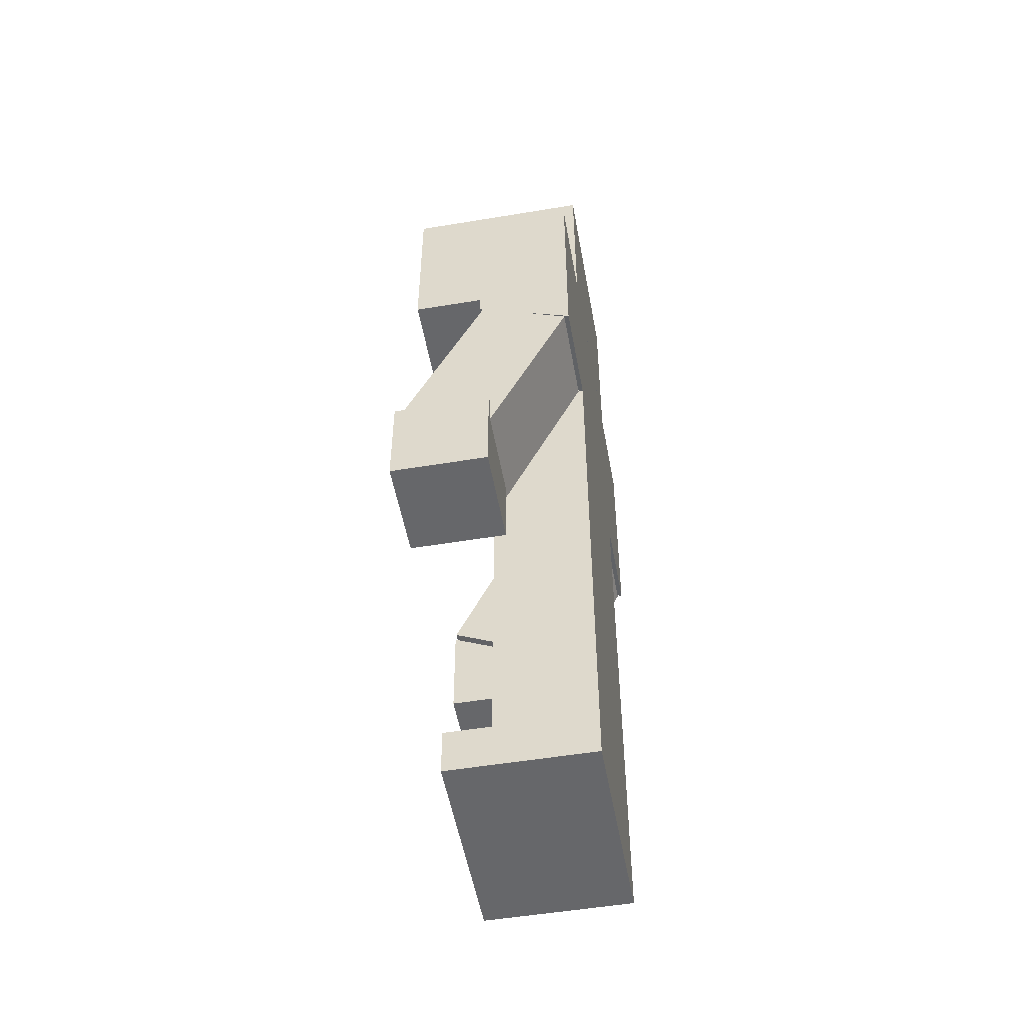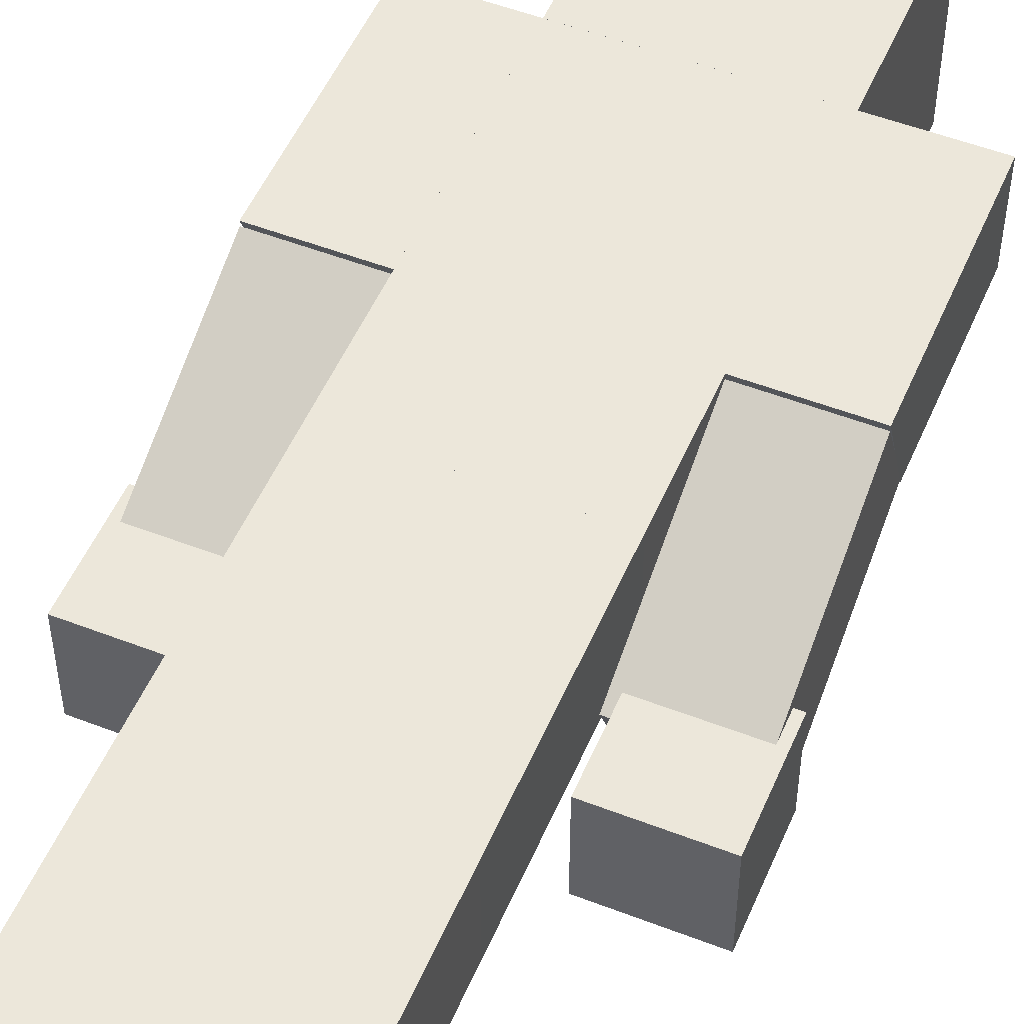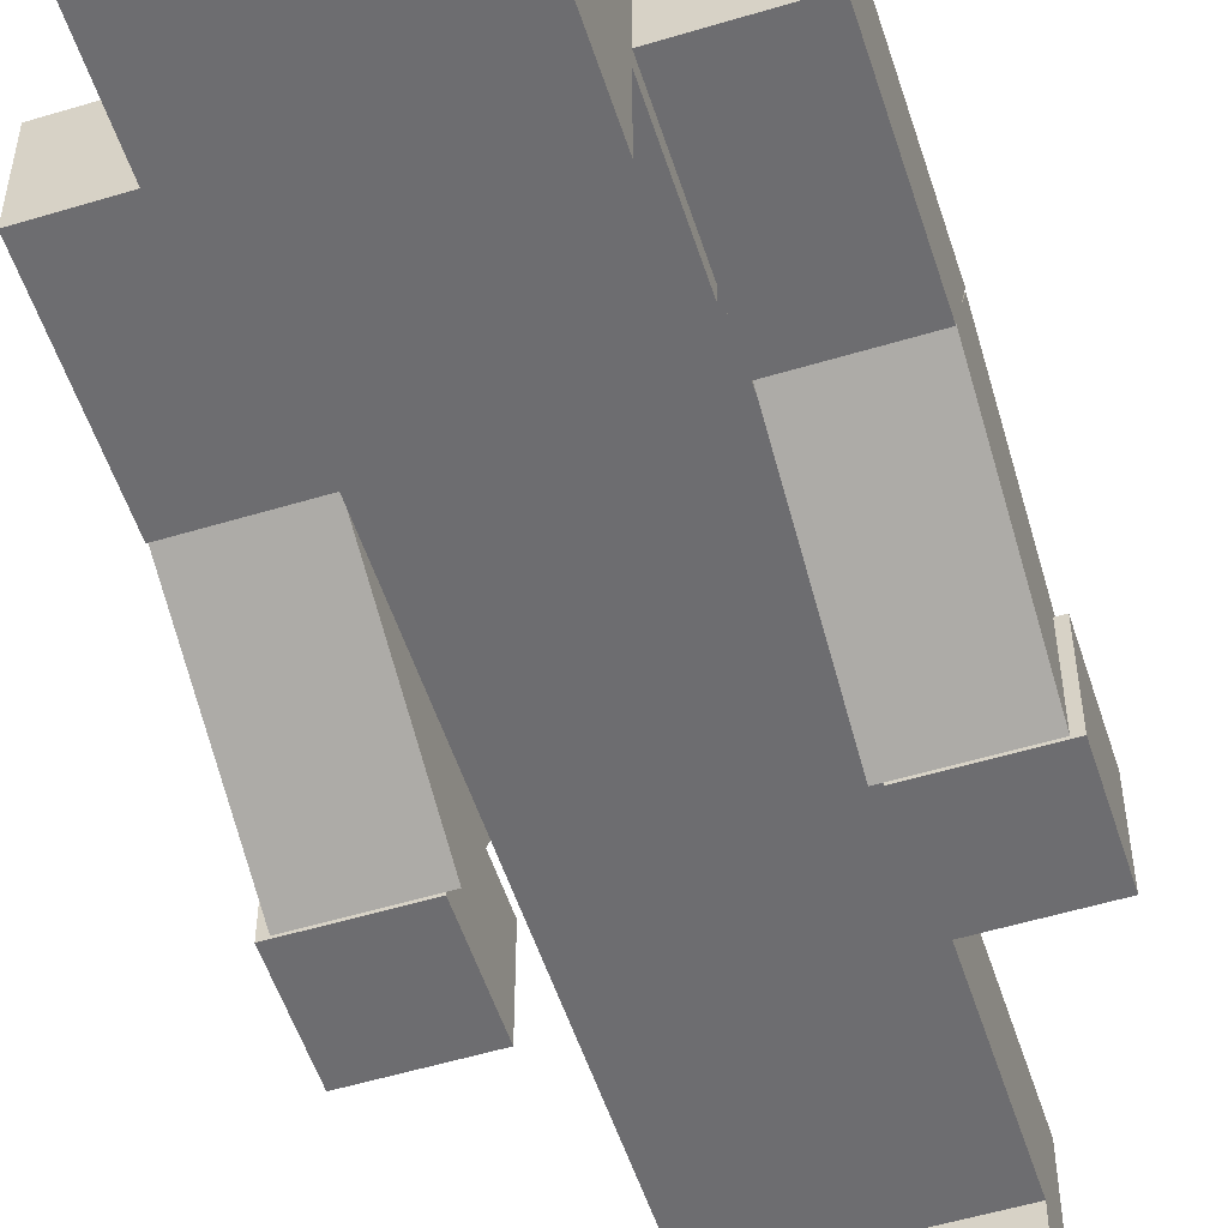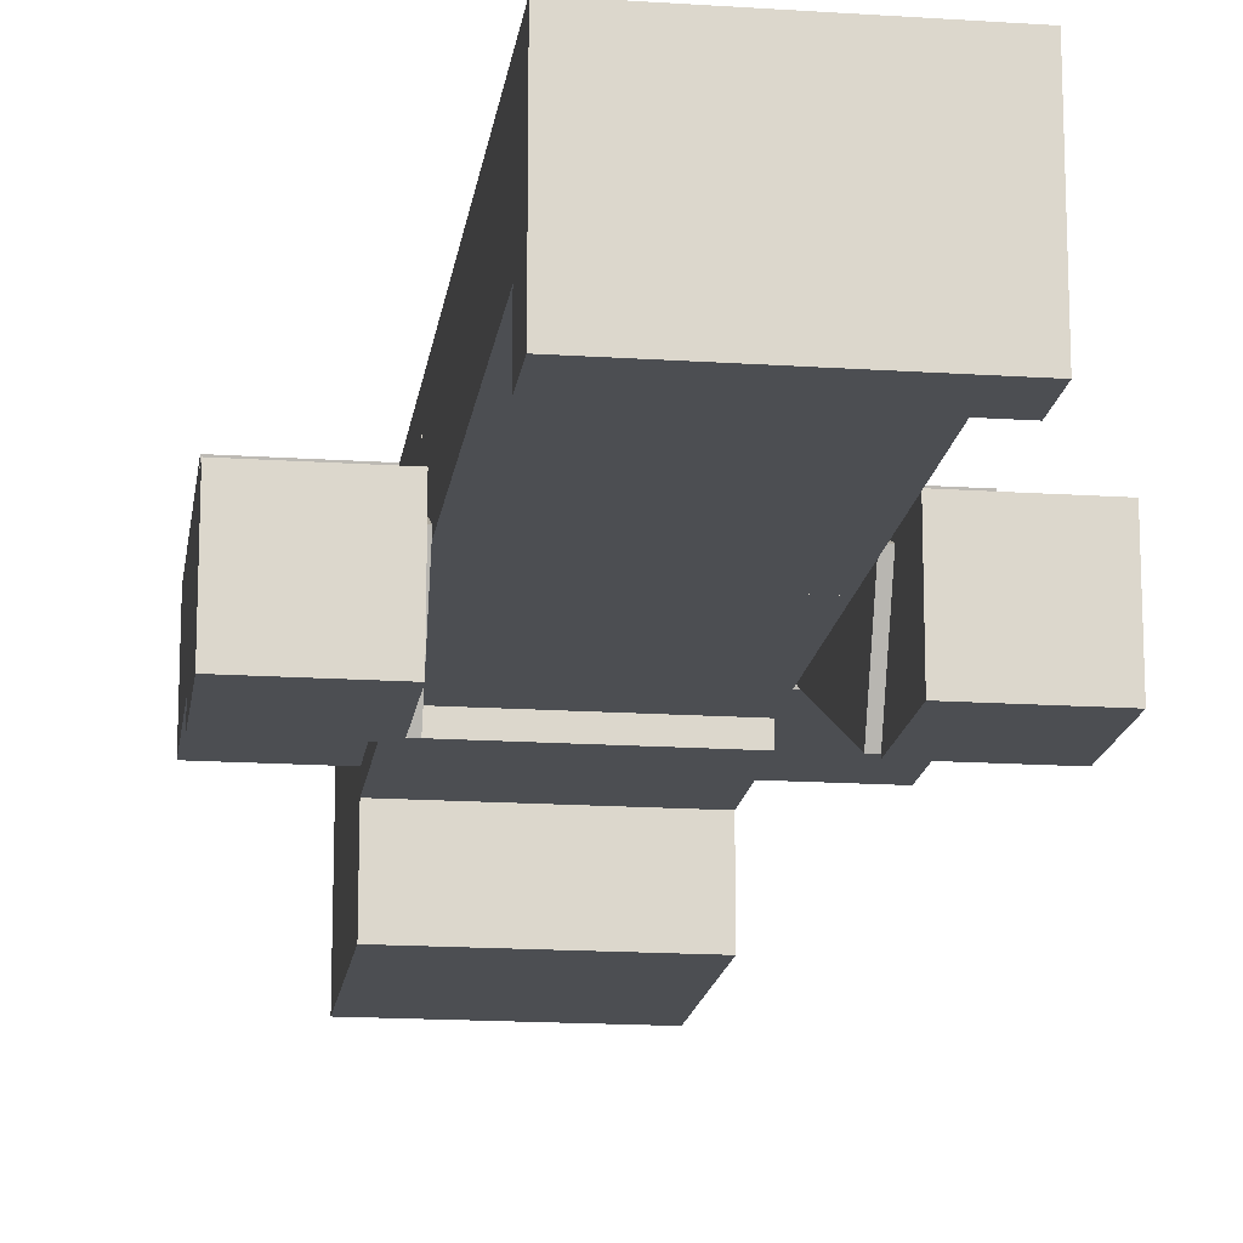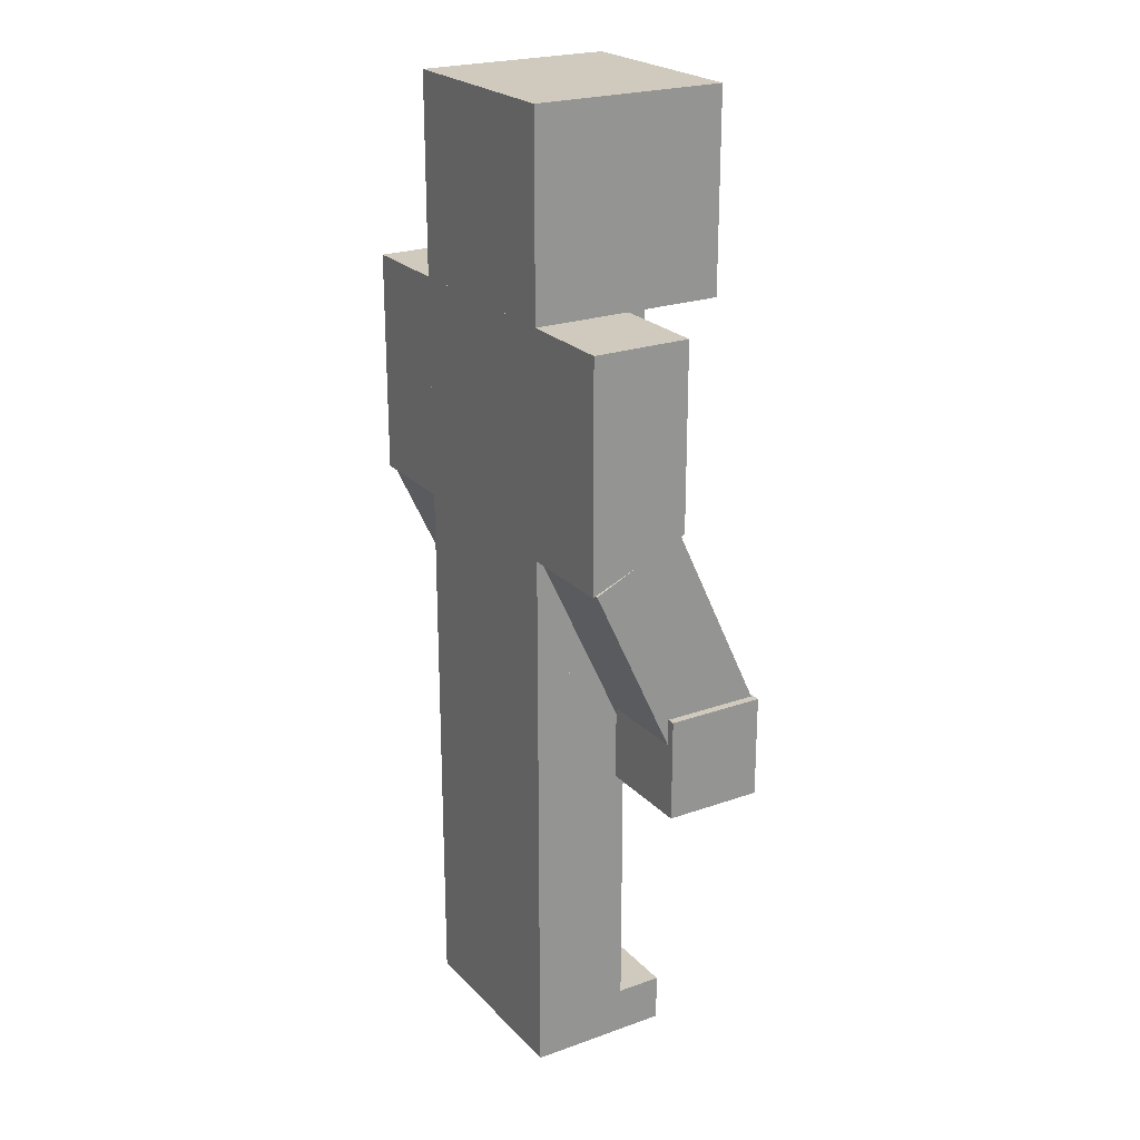
<metadata>
{"format":"obj","ext":"obj","renderer":"f3d","projection":"perspective","resolution":1024,"background":"white","views":[{"elev":-52.0,"azim":100.2,"up":"+Z"},{"elev":51.7,"azim":-157.2,"up":"+Y"},{"elev":-54.1,"azim":17.8,"up":"+Y"},{"elev":-16.5,"azim":172.2,"up":"+Y"},{"elev":23.0,"azim":-121.2,"up":"+Z"}]}
</metadata>
<code>
g Boss9_Mesh
v -0.2602 0.1224 1.978
v 0.2602 0.1224 1.978
v 0.2602 -0.171 1.978
v -0.2602 -0.171 1.978
v 0.2602 -0.1267 1.091
v 0.2602 0.1224 1.091
v -0.2602 0.1224 1.091
v -0.2602 -0.1267 1.091
v 0.2602 -0.1267 1.652
v 0.2602 -0.171 1.652
v 0.2602 -0.171 1.978
v 0.2602 0.1224 1.978
v 0.2602 0.1224 1.371
v 0.2602 -0.1267 1.371
v 0.2602 0.1224 1.091
v 0.2602 -0.1267 1.091
v 0.2602 0.1224 1.371
v 0.2602 0.1224 1.978
v -0.2602 0.1224 1.978
v -0.2602 0.1224 1.371
v 0.2602 0.1224 1.091
v -0.2602 0.1224 1.091
v -0.2602 0.1224 1.371
v -0.2602 0.1224 1.978
v -0.2602 -0.1267 1.652
v -0.2602 -0.1267 1.372
v -0.2602 -0.171 1.652
v -0.2602 -0.171 1.978
v -0.2602 0.1224 1.091
v -0.2602 -0.1267 1.091
v 0.2602 -0.1267 1.371
v 0.2602 -0.1267 1.091
v -0.2602 -0.1267 1.091
v -0.2602 -0.1267 1.372
v 0.2602 -0.171 1.978
v 0.2602 -0.171 1.652
v -0.2602 -0.171 1.652
v -0.2602 -0.171 1.978
v -0.2602 -0.1267 1.652
v -0.2602 -0.171 1.652
v 0.2602 -0.171 1.652
v 0.2602 -0.1267 1.652
v 0.2602 -0.1267 1.652
v 0.2602 -0.1267 1.371
v -0.2602 -0.1267 1.372
v -0.2602 -0.1267 1.652
v 0.2602 0.1224 1.978
v -0.2602 0.1224 1.978
v -0.2602 -0.3759 1.978
v 0.2602 -0.3759 1.978
v 0.26 0.1224 2.481
v 0.26 -0.3759 2.481
v -0.2603 -0.3759 2.481
v -0.2603 0.1224 2.481
v 0.2602 0.1224 1.978
v 0.26 0.1224 2.481
v -0.2603 0.1224 2.481
v -0.2602 0.1224 1.978
v -0.2603 0.1224 2.481
v -0.2603 -0.3759 2.481
v -0.2602 -0.3759 1.978
v -0.2602 0.1224 1.978
v -0.2602 -0.3759 1.978
v -0.2603 -0.3759 2.481
v 0.26 -0.3759 2.481
v 0.2602 -0.3759 1.978
v 0.26 0.1224 2.481
v 0.2602 0.1224 1.978
v 0.2602 -0.3759 1.978
v 0.26 -0.3759 2.481
v -0.2601 -0.1267 1.511
v -0.2602 -0.1267 1.978
v -0.2602 0.1224 1.978
v -0.2601 0.1224 1.405
v -0.2602 0.1224 1.978
v -0.2602 -0.1267 1.978
v -0.5116 -0.1267 1.978
v -0.5116 0.1224 1.978
v -0.2602 -0.1267 1.978
v -0.2601 -0.1267 1.511
v -0.5116 -0.1267 1.511
v -0.5116 -0.1267 1.978
v -0.5116 -0.1267 1.511
v -0.5116 0.1224 1.405
v -0.5116 0.1224 1.978
v -0.5116 -0.1267 1.978
v -0.2602 0.1224 1.978
v -0.5116 0.1224 1.978
v -0.5116 0.1224 1.405
v -0.2601 0.1224 1.405
v 0.5116 -0.1267 1.511
v 0.5116 -0.1267 1.978
v 0.5116 0.1224 1.978
v 0.5116 0.1224 1.405
v 0.5116 0.1224 1.978
v 0.5116 -0.1267 1.978
v 0.2602 -0.1267 1.978
v 0.2601 0.1224 1.978
v 0.5116 -0.1267 1.978
v 0.5116 -0.1267 1.511
v 0.2602 -0.1267 1.511
v 0.2602 -0.1267 1.978
v 0.2602 -0.1267 1.511
v 0.2602 0.1224 1.405
v 0.2601 0.1224 1.978
v 0.2602 -0.1267 1.978
v 0.5116 0.1224 1.978
v 0.2601 0.1224 1.978
v 0.2602 0.1224 1.405
v 0.5116 0.1224 1.405
v -9.537e-08 -0.1267 0.5092
v -6.697e-05 -0.1267 1.091
v -6.697e-05 0.1224 1.091
v -7.629e-08 0.1224 0.5092
v -6.697e-05 0.1224 1.091
v -6.697e-05 -0.1267 1.091
v -0.2602 -0.1267 1.091
v -0.2602 0.1224 1.091
v -6.697e-05 -0.1267 1.091
v -9.537e-08 -0.1267 0.5092
v -0.2602 -0.1267 0.5092
v -0.2602 -0.1267 1.091
v -9.537e-08 -0.1267 0.1106
v -9.537e-08 -0.1267 0.5092
v -7.629e-08 0.1224 0.5092
v -9.537e-08 0.1224 -0.0111
v -9.537e-08 -0.2421 -0.01097
v -9.537e-08 -0.2421 0.1106
v -9.537e-08 -0.1267 0.5092
v -9.537e-08 -0.1267 0.1106
v -0.2602 -0.1267 0.1106
v -0.2602 -0.1267 0.5092
v -0.2602 -0.1267 0.5092
v -0.2602 0.1224 0.5092
v -0.2602 0.1224 1.091
v -0.2602 -0.1267 1.091
v -0.2602 -0.1267 0.1106
v -0.2602 0.1224 -0.01112
v -0.2602 0.1224 0.5092
v -0.2602 -0.1267 0.5092
v -0.2602 -0.2421 -0.01123
v -0.2602 -0.2421 0.1106
v -6.697e-05 0.1224 1.091
v -0.2602 0.1224 1.091
v -0.2602 0.1224 0.5092
v -7.629e-08 0.1224 0.5092
v -7.629e-08 0.1224 0.5092
v -0.2602 0.1224 0.5092
v -0.2602 0.1224 -0.01112
v -9.537e-08 0.1224 -0.0111
v -0.2602 -0.2421 -0.01123
v -0.2602 -0.2421 0.1106
v -9.537e-08 -0.2421 0.1106
v -9.537e-08 -0.2421 -0.01097
v -9.537e-08 -0.1267 0.1106
v -9.537e-08 -0.2421 0.1106
v -0.2602 -0.2421 0.1106
v -9.537e-08 -0.1267 0.1106
v -0.2602 -0.2421 0.1106
v -0.2602 -0.1267 0.1106
v 0.2602 -0.1267 0.5092
v 0.2601 -0.1267 1.091
v 0.2601 0.1224 1.091
v 0.2602 0.1224 0.5092
v 0.2601 0.1224 1.091
v 0.2601 -0.1267 1.091
v -6.697e-05 -0.1267 1.091
v -7.79e-05 0.1224 1.091
v 0.2601 -0.1267 1.091
v 0.2602 -0.1267 0.5092
v -9.537e-08 -0.1267 0.5092
v -6.697e-05 -0.1267 1.091
v 0.2602 -0.1267 0.1106
v 0.2602 -0.1267 0.5092
v 0.2602 0.1224 0.5092
v 0.2602 0.1224 -0.0111
v 0.2602 -0.2421 -0.01097
v 0.2602 -0.2421 0.1106
v 0.2602 -0.1267 0.5092
v 0.2602 -0.1267 0.1106
v -9.537e-08 -0.1267 0.1106
v -9.537e-08 -0.1267 0.5092
v -9.537e-08 -0.1267 0.5092
v -9.537e-08 0.1224 0.5092
v -7.79e-05 0.1224 1.091
v -6.697e-05 -0.1267 1.091
v -9.537e-08 -0.1267 0.1106
v -9.537e-08 0.1224 -0.01112
v -9.537e-08 0.1224 0.5092
v -9.537e-08 -0.1267 0.5092
v 0 -0.2421 -0.01123
v 0 -0.2421 0.1106
v 0.2601 0.1224 1.091
v -7.79e-05 0.1224 1.091
v -9.537e-08 0.1224 0.5092
v 0.2602 0.1224 0.5092
v 0.2602 0.1224 0.5092
v -9.537e-08 0.1224 0.5092
v -9.537e-08 0.1224 -0.01112
v 0.2602 0.1224 -0.0111
v 0 -0.2421 -0.01123
v 0 -0.2421 0.1106
v 0.2602 -0.2421 0.1106
v 0.2602 -0.2421 -0.01097
v 0.2602 -0.1267 0.1106
v 0.2602 -0.2421 0.1106
v 0 -0.2421 0.1106
v 0.2602 -0.1267 0.1106
v 0 -0.2421 0.1106
v -9.537e-08 -0.1267 0.1106
v 0.2602 -0.2421 -0.01097
v 0.2602 0.1224 -0.0111
v -9.537e-08 0.1224 -0.01112
v 0 -0.2421 -0.01123
v -9.537e-08 -0.2421 -0.01097
v -9.537e-08 0.1224 -0.0111
v -0.2602 0.1224 -0.01112
v -0.2602 -0.2421 -0.01123
v -0.2601 0.1224 1.405
v -0.5116 0.1224 1.405
v -0.5116 -0.1267 1.511
v -0.2601 -0.1267 1.511
v 0.5116 0.1224 1.405
v 0.2602 0.1224 1.405
v 0.2602 -0.1267 1.511
v 0.5116 -0.1267 1.511
v 0.5116 -0.335 1.039
v 0.5116 -0.1151 1.511
v 0.5116 0.1108 1.405
v 0.5116 -0.1091 0.9339
v 0.5116 -0.1151 1.511
v 0.5116 -0.335 1.039
v 0.2602 -0.335 1.039
v 0.2602 -0.1151 1.511
v 0.2602 -0.335 1.039
v 0.2602 -0.1092 0.9339
v 0.2602 0.1107 1.405
v 0.2602 -0.1151 1.511
v 0.5116 0.1108 1.405
v 0.2602 0.1107 1.405
v 0.2602 -0.1092 0.9339
v 0.5116 -0.1091 0.9339
v 0.2602 0.1107 1.405
v 0.5116 0.1108 1.405
v 0.5116 -0.1151 1.511
v 0.2602 -0.1151 1.511
v 0.2602 -0.335 1.039
v 0.5116 -0.335 1.039
v 0.5116 -0.1091 0.9339
v 0.2602 -0.1092 0.9339
v 0.2803 -0.3412 1.039
v 0.5317 -0.3412 1.039
v 0.5317 -0.3412 0.779
v 0.2803 -0.3412 0.779
v 0.5317 -0.09201 0.779
v 0.2803 -0.09201 0.779
v 0.2803 -0.3412 0.779
v 0.5317 -0.3412 0.779
v 0.5317 -0.09201 0.779
v 0.5317 -0.09201 1.039
v 0.2802 -0.09201 1.039
v 0.2803 -0.09201 0.779
v 0.5317 -0.09201 1.039
v 0.5317 -0.09201 0.779
v 0.5317 -0.3412 0.779
v 0.5317 -0.3412 1.039
v 0.2803 -0.3412 1.039
v 0.2803 -0.3412 0.779
v 0.2803 -0.09201 0.779
v 0.2802 -0.09201 1.039
v 0.5317 -0.09201 1.039
v 0.5317 -0.3412 1.039
v 0.2803 -0.3412 1.039
v 0.2802 -0.09201 1.039
v -0.2601 -0.335 1.039
v -0.2601 -0.1151 1.511
v -0.2601 0.1108 1.405
v -0.2601 -0.1091 0.9339
v -0.2601 -0.1151 1.511
v -0.2601 -0.335 1.039
v -0.5115 -0.335 1.039
v -0.5115 -0.1151 1.511
v -0.5115 -0.335 1.039
v -0.5115 -0.1092 0.9339
v -0.5115 0.1107 1.405
v -0.5115 -0.1151 1.511
v -0.2601 0.1108 1.405
v -0.5115 0.1107 1.405
v -0.5115 -0.1092 0.9339
v -0.2601 -0.1091 0.9339
v -0.5115 -0.335 1.039
v -0.2601 -0.335 1.039
v -0.2601 -0.1091 0.9339
v -0.5115 -0.1092 0.9339
v -0.5115 0.1107 1.405
v -0.2601 0.1108 1.405
v -0.2601 -0.1151 1.511
v -0.5115 -0.1151 1.511
v -0.5315 -0.3412 1.039
v -0.2801 -0.3412 1.039
v -0.2801 -0.3412 0.779
v -0.5315 -0.3412 0.779
v -0.2801 -0.09201 0.779
v -0.5315 -0.09201 0.779
v -0.5315 -0.3412 0.779
v -0.2801 -0.3412 0.779
v -0.2801 -0.09201 0.779
v -0.2801 -0.09201 1.039
v -0.5315 -0.09201 1.039
v -0.5315 -0.09201 0.779
v -0.2801 -0.09201 1.039
v -0.2801 -0.09201 0.779
v -0.2801 -0.3412 0.779
v -0.2801 -0.3412 1.039
v -0.5315 -0.3412 1.039
v -0.5315 -0.3412 0.779
v -0.5315 -0.09201 0.779
v -0.5315 -0.09201 1.039
v -0.2801 -0.09201 1.039
v -0.2801 -0.3412 1.039
v -0.5315 -0.3412 1.039
v -0.5315 -0.09201 1.039
g Boss9_Mesh_0
f 3 2 1
f 4 3 1
f 7 6 5
f 8 7 5
f 11 10 9
f 12 11 9
f 13 12 9
f 14 13 9
f 15 13 14
f 16 15 14
f 19 18 17
f 20 19 17
f 20 17 21
f 22 20 21
f 25 24 23
f 26 25 23
f 25 27 24
f 27 28 24
f 26 23 29
f 30 26 29
f 33 32 31
f 34 33 31
f 37 36 35
f 38 37 35
f 41 40 39
f 42 41 39
f 45 44 43
f 46 45 43
f 49 48 47
f 50 49 47
f 53 52 51
f 54 53 51
f 57 56 55
f 58 57 55
f 61 60 59
f 62 61 59
f 65 64 63
f 66 65 63
f 69 68 67
f 70 69 67
f 73 72 71
f 74 73 71
f 77 76 75
f 78 77 75
f 81 80 79
f 82 81 79
f 85 84 83
f 86 85 83
f 89 88 87
f 90 89 87
f 93 92 91
f 94 93 91
f 97 96 95
f 98 97 95
f 101 100 99
f 102 101 99
f 105 104 103
f 106 105 103
f 109 108 107
f 110 109 107
f 113 112 111
f 114 113 111
f 117 116 115
f 118 117 115
f 121 120 119
f 122 121 119
f 125 124 123
f 126 125 123
f 127 126 123
f 128 127 123
f 131 130 129
f 132 131 129
f 135 134 133
f 136 135 133
f 139 138 137
f 140 139 137
f 138 141 137
f 141 142 137
f 145 144 143
f 146 145 143
f 149 148 147
f 150 149 147
f 153 152 151
f 154 153 151
f 157 156 155
f 160 159 158
f 163 162 161
f 164 163 161
f 167 166 165
f 168 167 165
f 171 170 169
f 172 171 169
f 175 174 173
f 176 175 173
f 177 176 173
f 178 177 173
f 181 180 179
f 182 181 179
f 185 184 183
f 186 185 183
f 189 188 187
f 190 189 187
f 188 191 187
f 191 192 187
f 195 194 193
f 196 195 193
f 199 198 197
f 200 199 197
f 203 202 201
f 204 203 201
f 207 206 205
f 210 209 208
f 213 212 211
f 214 213 211
f 217 216 215
f 218 217 215
f 221 220 219
f 222 221 219
f 225 224 223
f 226 225 223
f 229 228 227
f 230 229 227
f 233 232 231
f 234 233 231
f 237 236 235
f 238 237 235
f 241 240 239
f 242 241 239
f 245 244 243
f 246 245 243
f 249 248 247
f 250 249 247
f 253 252 251
f 254 253 251
f 257 256 255
f 258 257 255
f 261 260 259
f 262 261 259
f 265 264 263
f 266 265 263
f 269 268 267
f 270 269 267
f 273 272 271
f 274 273 271
f 277 276 275
f 278 277 275
f 281 280 279
f 282 281 279
f 285 284 283
f 286 285 283
f 289 288 287
f 290 289 287
f 293 292 291
f 294 293 291
f 297 296 295
f 298 297 295
f 301 300 299
f 302 301 299
f 305 304 303
f 306 305 303
f 309 308 307
f 310 309 307
f 313 312 311
f 314 313 311
f 317 316 315
f 318 317 315
f 321 320 319
f 322 321 319

</code>
